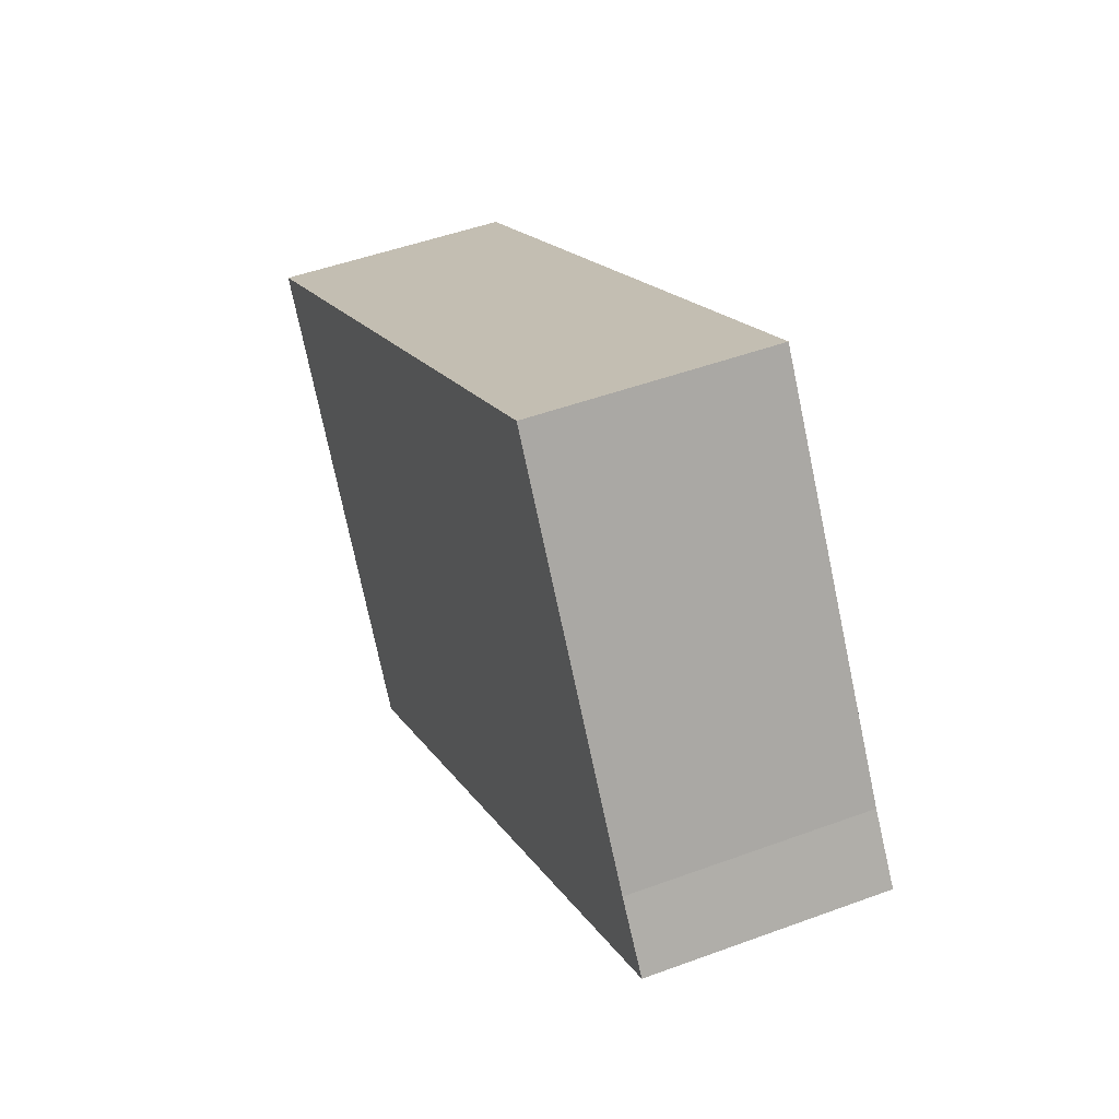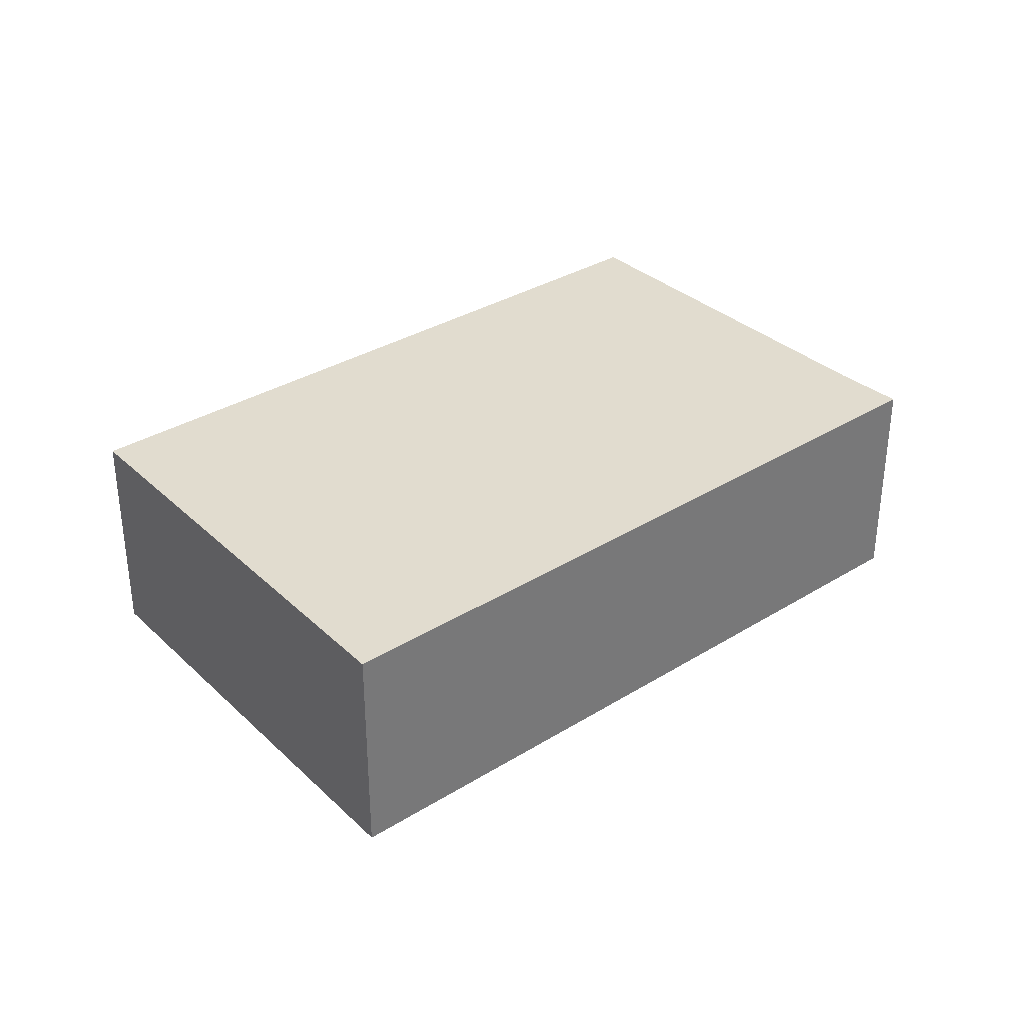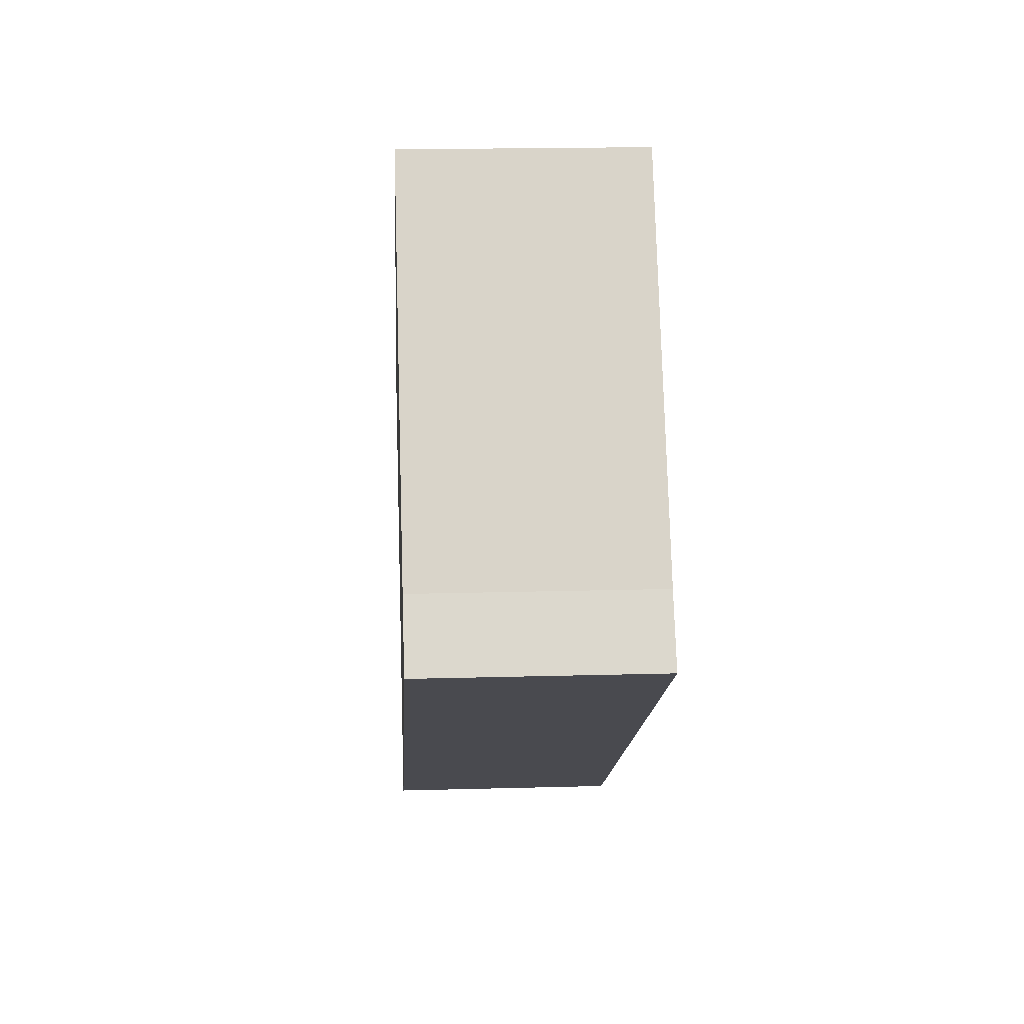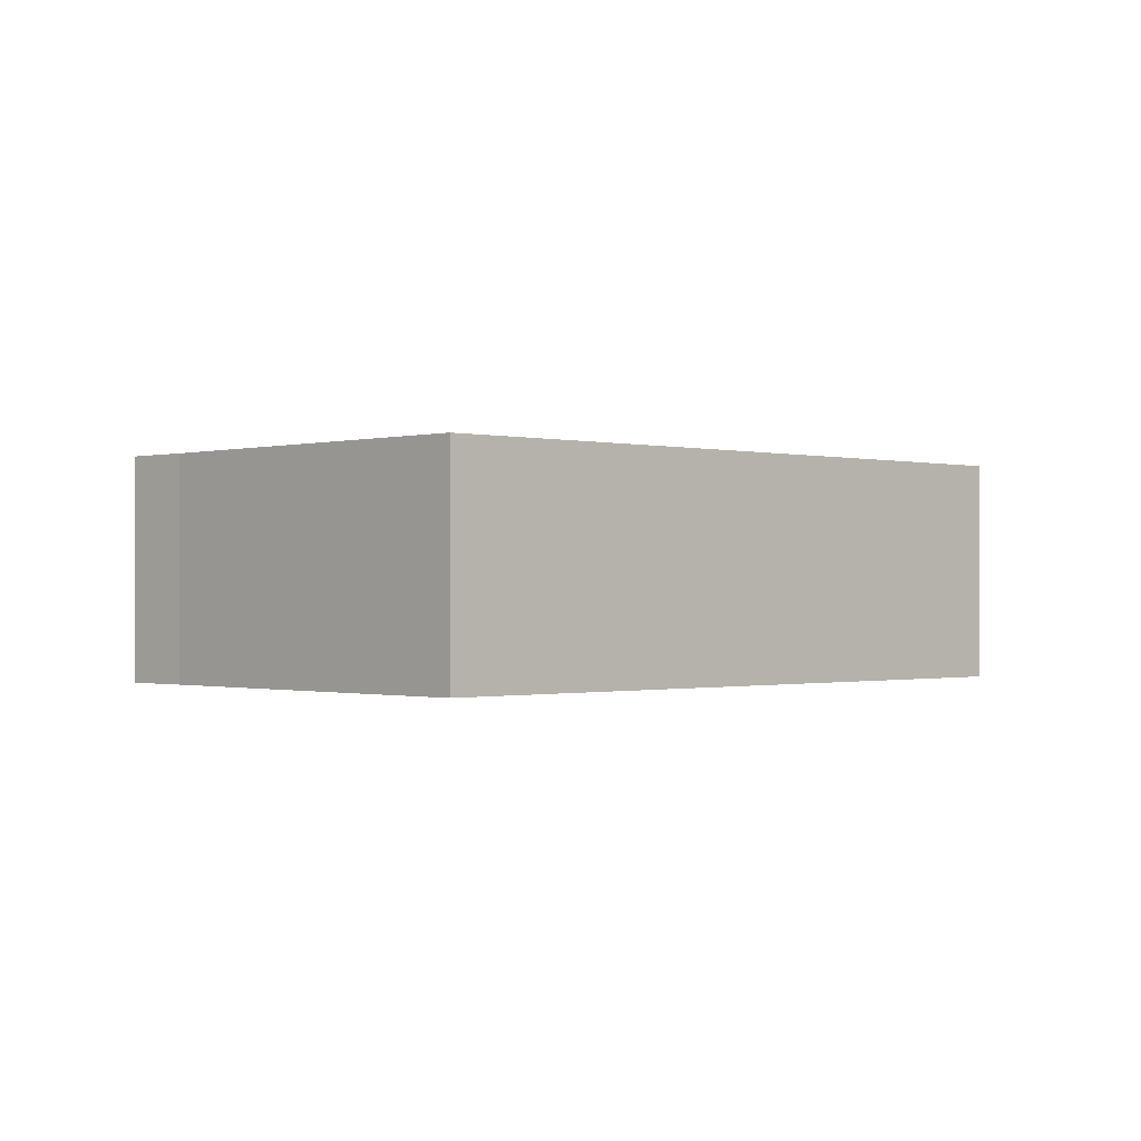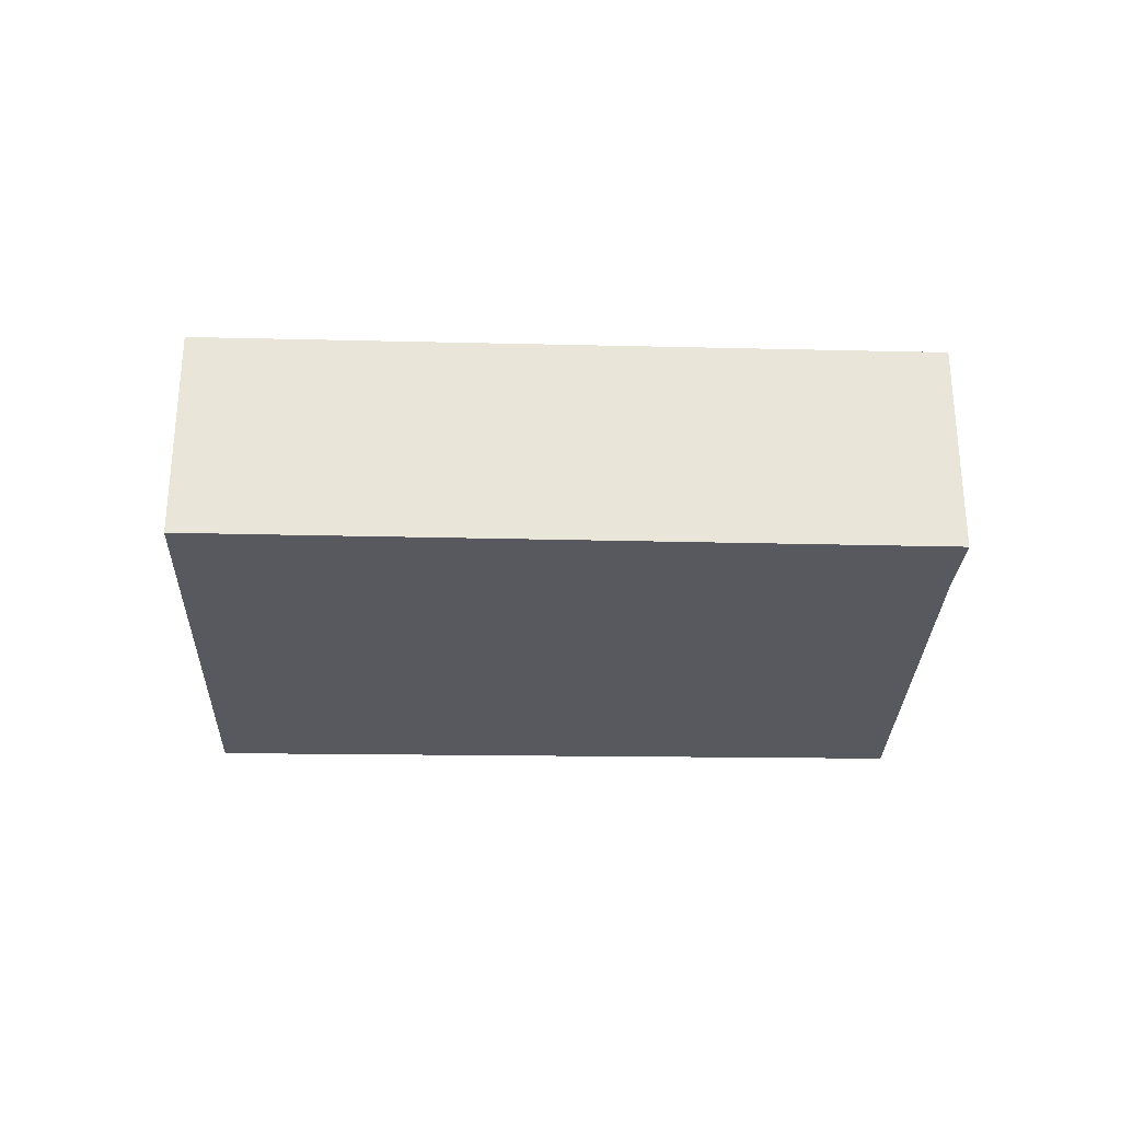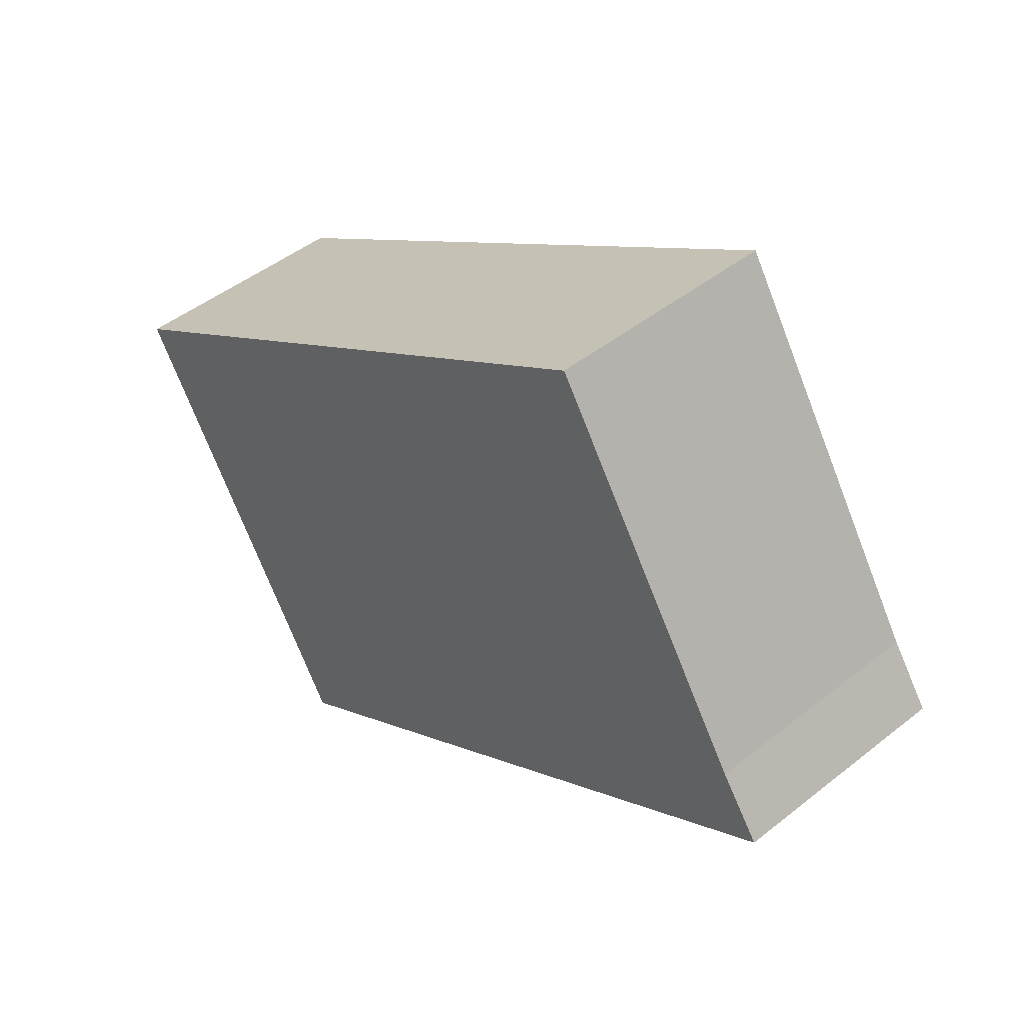
<metadata>
{"format":"obj","ext":"obj","renderer":"f3d","projection":"perspective","resolution":1024,"background":"white","views":[{"elev":48.1,"azim":-112.5,"up":"+Z"},{"elev":34.5,"azim":172.0,"up":"+Y"},{"elev":18.2,"azim":-93.1,"up":"+Z"},{"elev":-0.6,"azim":-11.9,"up":"+Y"},{"elev":-30.3,"azim":-150.1,"up":"+Y"},{"elev":46.7,"azim":-132.1,"up":"+Z"}]}
</metadata>
<code>
v  7.896 2.764 -4.909
v  3.138 2.764 4.822
v  10.89 2.764 0.164
v  0.511 2.764 0.723
v  0 2.764 1.692e-16
v  7.896 3.006e-16 -4.909
v  0 0 0
v  0.511 -4.427e-17 0.723
v  3.138 -2.953e-16 4.822
v  10.89 -1.004e-17 0.164
g defaultobject
f 1 2 3
f 2 1 4
f 4 1 5
f 6 5 1
f 5 6 7
f 7 4 5
f 4 7 8
f 8 2 4
f 2 8 9
f 9 3 2
f 3 9 10
f 10 1 3
f 1 10 6
f 10 7 6
f 7 10 8
f 8 10 9

</code>
